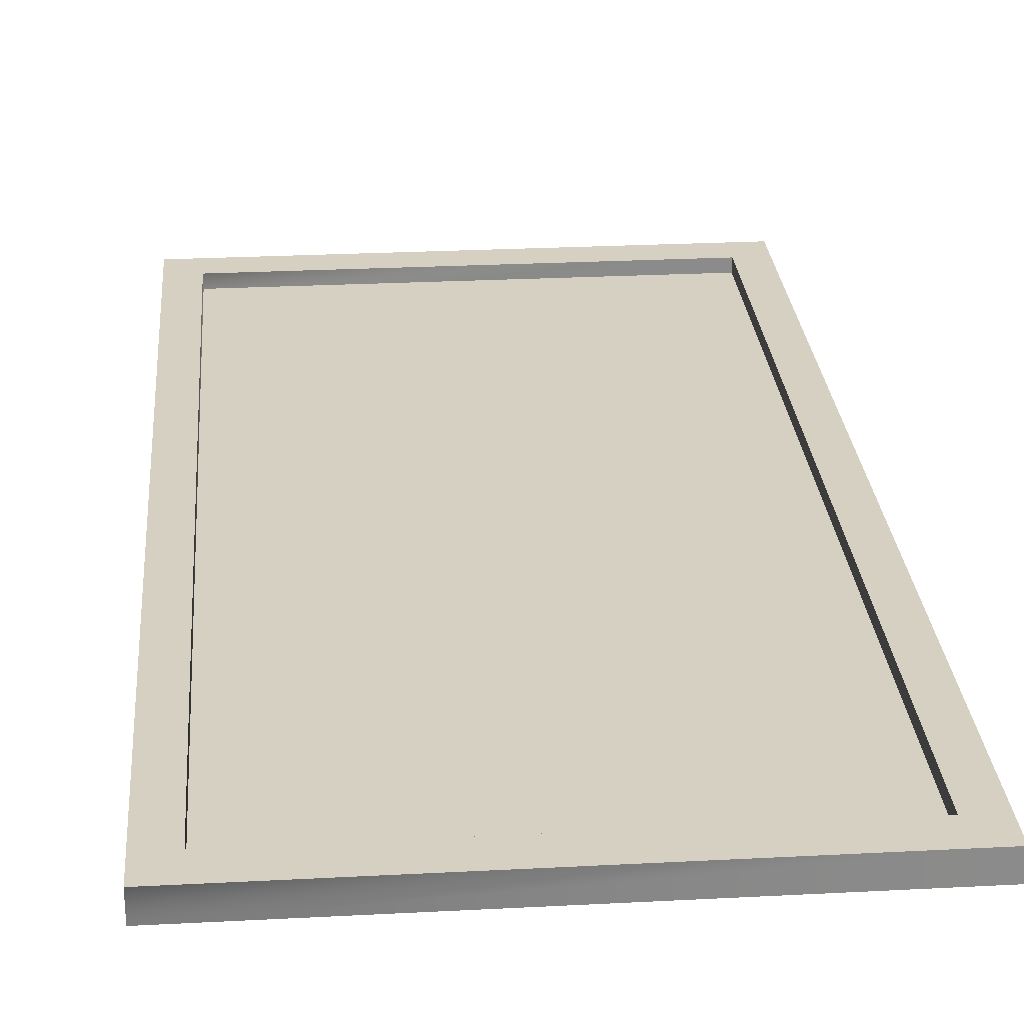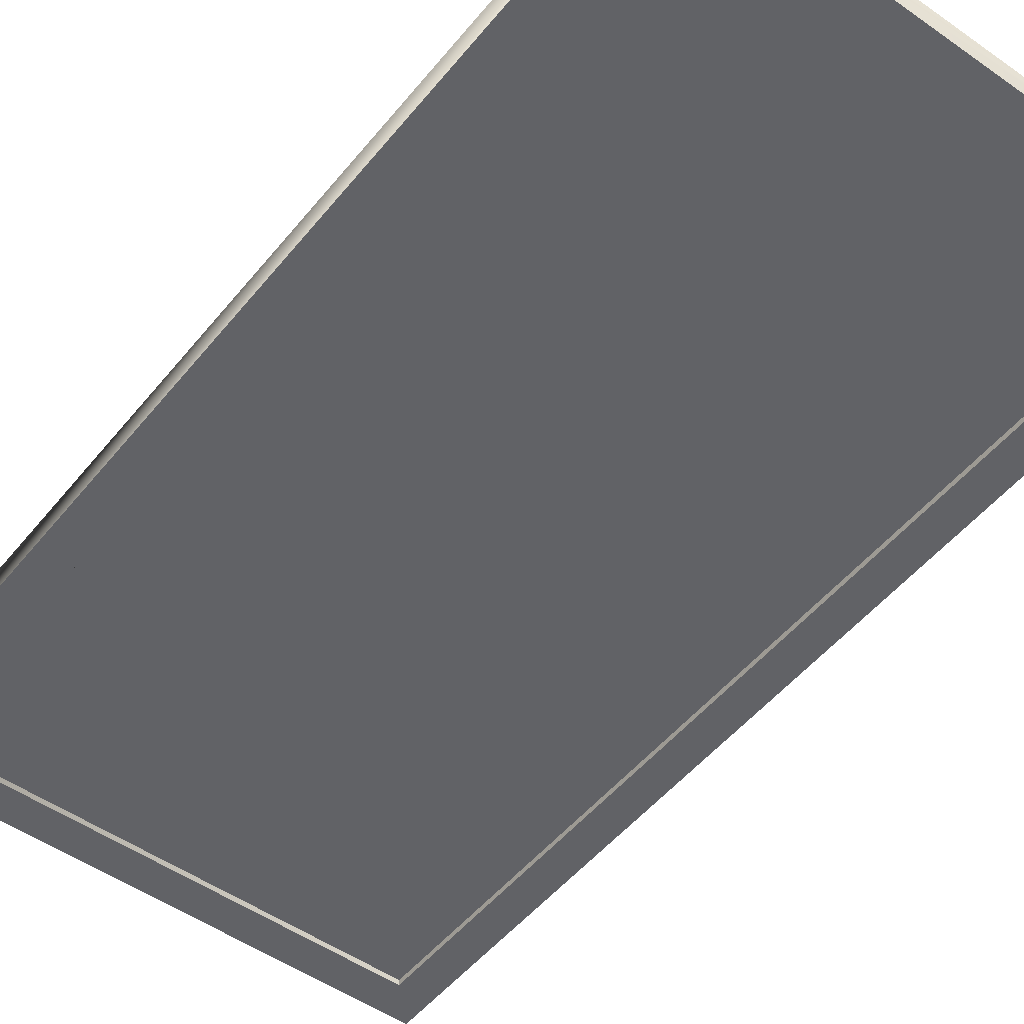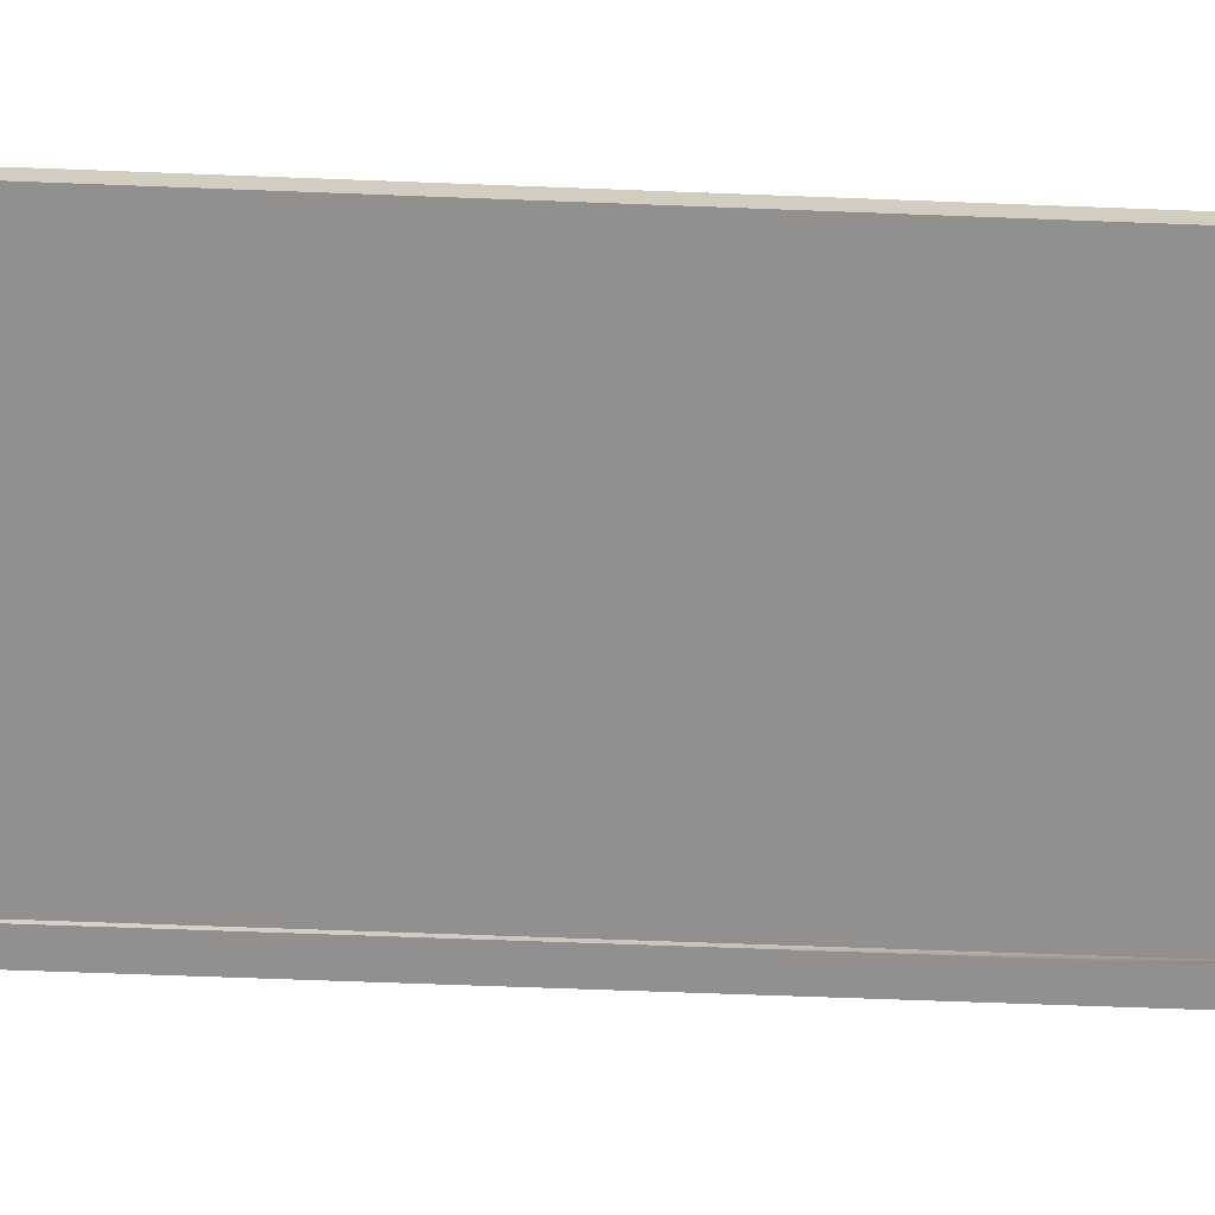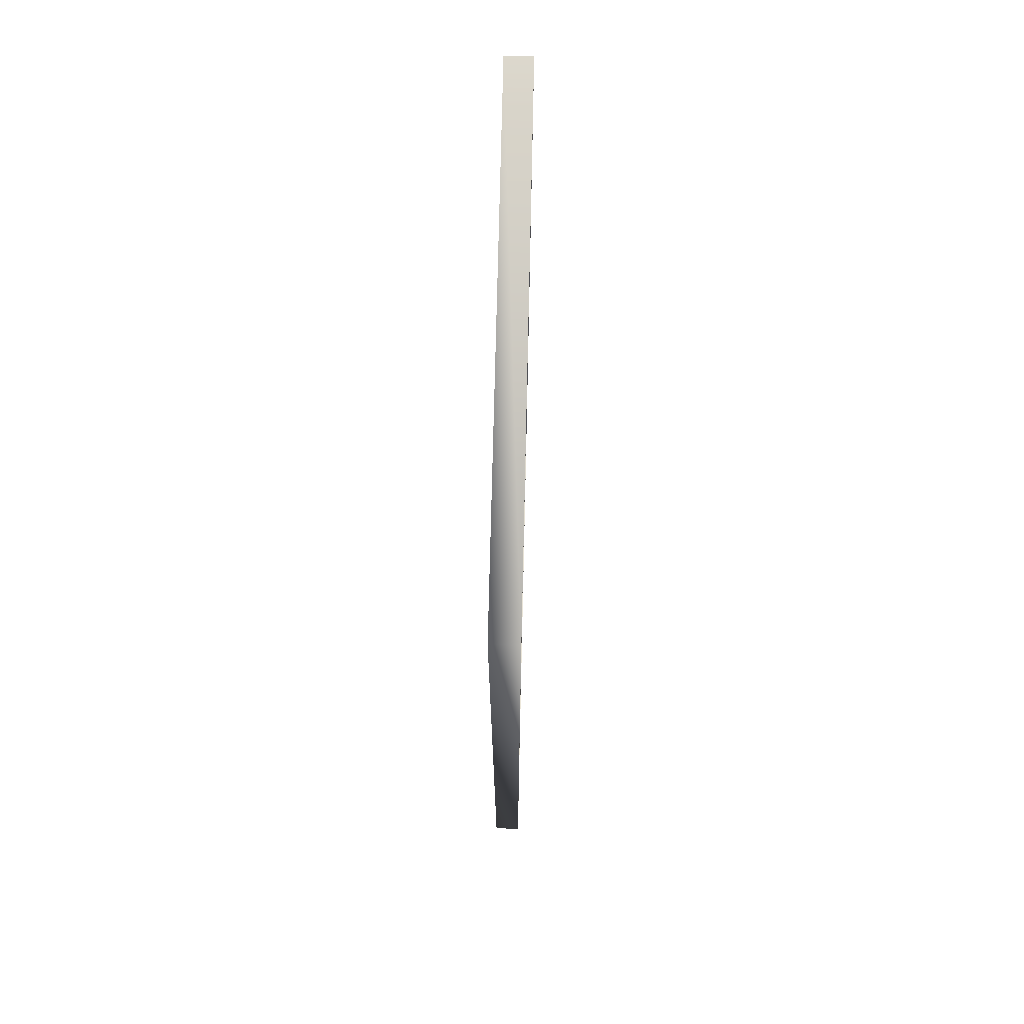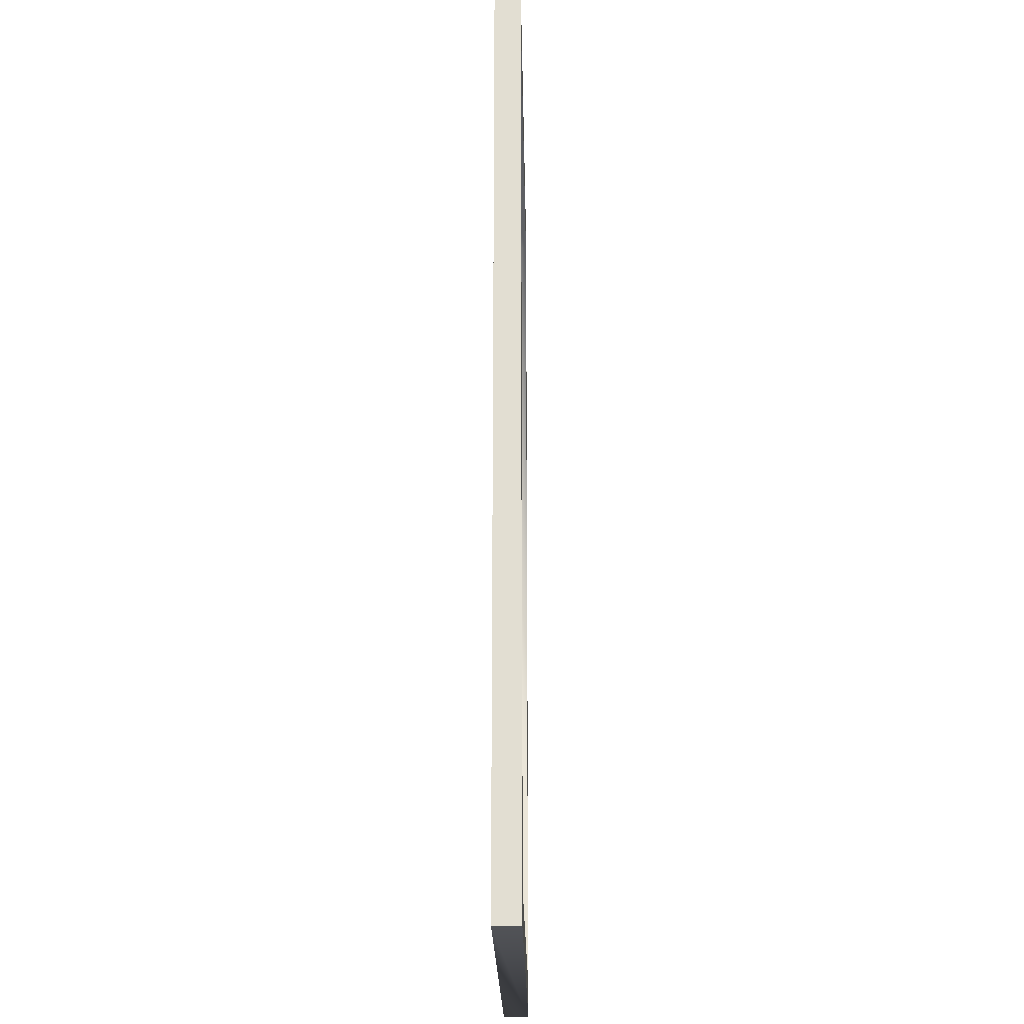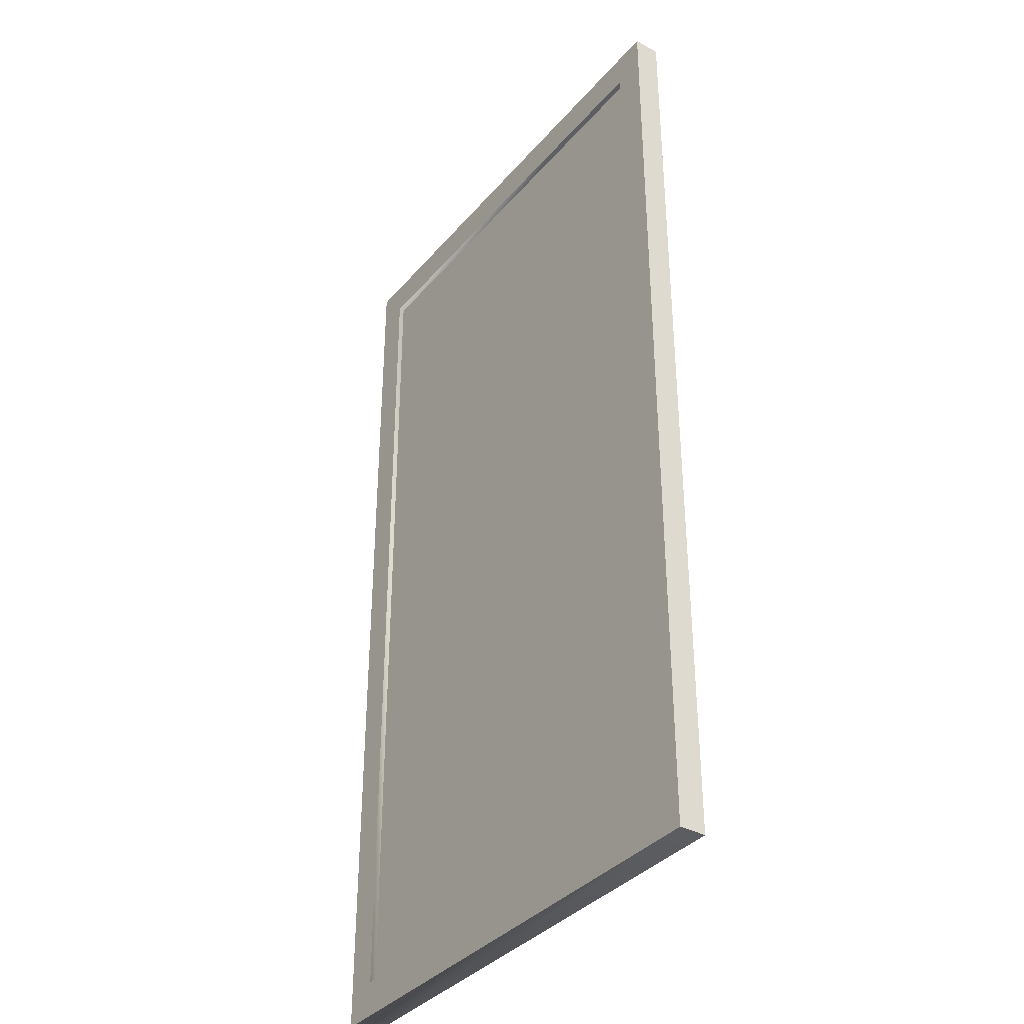
<metadata>
{"format":"obj","ext":"obj","renderer":"f3d","projection":"perspective","resolution":1024,"background":"white","views":[{"elev":26.5,"azim":175.3,"up":"+Z"},{"elev":-50.7,"azim":142.4,"up":"+Z"},{"elev":-65.7,"azim":-92.2,"up":"+Z"},{"elev":72.6,"azim":91.3,"up":"+Y"},{"elev":-22.3,"azim":-89.0,"up":"+Y"},{"elev":-36.3,"azim":-124.9,"up":"+Y"}]}
</metadata>
<code>
g Lattice_Lod1_01
v 42.75 -0.8496 2.252
v 42.75 161.2 2.252
v 37.1 155.2 2.252
v 37.1 5.109 2.252
v 42.75 -0.8496 -2.187
v 37.1 5.109 -2.187
v 37.1 155.2 -2.187
v 42.75 161.2 -2.187
v 37.1 5.109 2.252
v 37.1 155.2 2.252
v 37.1 155.2 -2.187
v 37.1 5.109 -2.187
v 42.75 161.2 2.252
v 42.75 -0.8496 2.252
v 42.75 -0.8496 -2.187
v 42.75 161.2 -2.187
v -39.04 5.109 2.252
v -39.04 155.2 2.252
v -44.64 161.2 2.252
v -44.64 -0.8496 2.252
v -39.04 5.109 -2.187
v -44.64 -0.8496 -2.187
v -44.64 161.2 -2.187
v -39.04 155.2 -2.187
v -44.64 -0.8496 2.252
v -44.64 161.2 2.252
v -44.64 161.2 -2.187
v -44.64 -0.8496 -2.187
v -39.04 155.2 2.252
v -39.04 5.109 2.252
v -39.04 5.109 -2.187
v -39.04 155.2 -2.187
v 42.75 161.2 2.252
v -44.64 161.2 2.252
v -39.04 155.2 2.252
v 37.1 155.2 2.252
v 42.75 161.2 -2.187
v 37.1 155.2 -2.187
v -39.04 155.2 -2.187
v -44.64 161.2 -2.187
v 37.1 155.2 2.252
v -39.04 155.2 2.252
v -39.04 155.2 -2.187
v 37.1 155.2 -2.187
v -44.64 161.2 2.252
v 42.75 161.2 2.252
v 42.75 161.2 -2.187
v -44.64 161.2 -2.187
v 42.75 -0.8496 -2.187
v -44.64 -0.8496 -2.187
v -39.04 5.109 -2.187
v 37.1 5.109 -2.187
v 42.75 -0.8496 2.252
v 37.1 5.109 2.252
v -39.04 5.109 2.252
v -44.64 -0.8496 2.252
v 37.1 5.109 -2.187
v -39.04 5.109 -2.187
v -39.04 5.109 2.252
v 37.1 5.109 2.252
v -44.64 -0.8496 -2.187
v 42.75 -0.8496 -2.187
v 42.75 -0.8496 2.252
v -44.64 -0.8496 2.252
f 3 1 2
f 1 3 4
f 7 5 6
f 5 7 8
f 11 9 10
f 9 11 12
f 15 13 14
f 13 15 16
f 19 17 18
f 17 19 20
f 23 21 22
f 21 23 24
f 27 25 26
f 25 27 28
f 31 29 30
f 29 31 32
f 35 33 34
f 33 35 36
f 39 37 38
f 37 39 40
f 43 41 42
f 41 43 44
f 47 45 46
f 45 47 48
f 51 49 50
f 49 51 52
f 55 53 54
f 53 55 56
f 59 57 58
f 57 59 60
f 63 61 62
f 61 63 64
v -39.18 77.49 -1.261
v -39.18 -0.1363 -1.261
v -39.18 77.49 -0.09661
v -39.18 -0.1363 -0.09661
v -39.18 155.1 -1.261
v -39.18 77.49 -1.261
v -39.18 155.1 -0.0966
v -39.18 77.49 -0.09661
v 38.45 -0.1363 -0.09663
v 38.45 -0.1363 -1.261
v 38.45 77.49 -0.09662
v 38.45 77.49 -1.261
v 38.45 77.49 -0.09662
v 38.45 77.49 -1.261
v 38.45 155.1 -0.09661
v 38.45 155.1 -1.261
v -39.18 -0.1363 -0.09661
v -39.18 -0.1363 -1.261
v -0.3685 -0.1363 -0.09662
v -0.3685 -0.1363 -1.261
v -0.3685 -0.1363 -0.09662
v -0.3685 -0.1363 -1.261
v 38.45 -0.1363 -0.09663
v 38.45 -0.1363 -1.261
v -39.18 77.49 -0.09661
v -39.18 -0.1363 -0.09661
v -0.3685 77.49 -0.09661
v -0.3685 -0.1363 -0.09662
v -39.18 155.1 -0.0966
v -39.18 77.49 -0.09661
v -0.3685 155.1 -0.0966
v -0.3685 77.49 -0.09661
v -0.3685 77.49 -0.09661
v -0.3685 -0.1363 -0.09662
v 38.45 77.49 -0.09662
v 38.45 -0.1363 -0.09663
v -0.3685 155.1 -0.0966
v -0.3685 77.49 -0.09661
v 38.45 155.1 -0.09661
v 38.45 77.49 -0.09662
v -39.18 155.1 -1.261
v -39.18 155.1 -0.0966
v -0.3685 155.1 -1.261
v -0.3685 155.1 -0.0966
v -0.3685 155.1 -1.261
v -0.3685 155.1 -0.0966
v 38.45 155.1 -1.261
v 38.45 155.1 -0.09661
v -39.18 77.49 -1.261
v -39.18 155.1 -1.261
v -0.3685 77.49 -1.261
v -0.3685 155.1 -1.261
v -39.18 -0.1363 -1.261
v -39.18 77.49 -1.261
v -0.3685 -0.1363 -1.261
v -0.3685 77.49 -1.261
v -0.3685 77.49 -1.261
v -0.3685 155.1 -1.261
v 38.45 77.49 -1.261
v 38.45 155.1 -1.261
v -0.3685 -0.1363 -1.261
v -0.3685 77.49 -1.261
v 38.45 -0.1363 -1.261
v 38.45 77.49 -1.261
f 65 66 67
f 68 67 66
f 69 70 71
f 72 71 70
f 73 74 75
f 76 75 74
f 77 78 79
f 80 79 78
f 81 82 83
f 84 83 82
f 85 86 87
f 88 87 86
f 89 90 91
f 92 91 90
f 93 94 95
f 96 95 94
f 97 98 99
f 100 99 98
f 101 102 103
f 104 103 102
f 105 106 107
f 108 107 106
f 109 110 111
f 112 111 110
f 113 114 115
f 116 115 114
f 117 118 119
f 120 119 118
f 121 122 123
f 124 123 122
f 125 126 127
f 128 127 126

</code>
